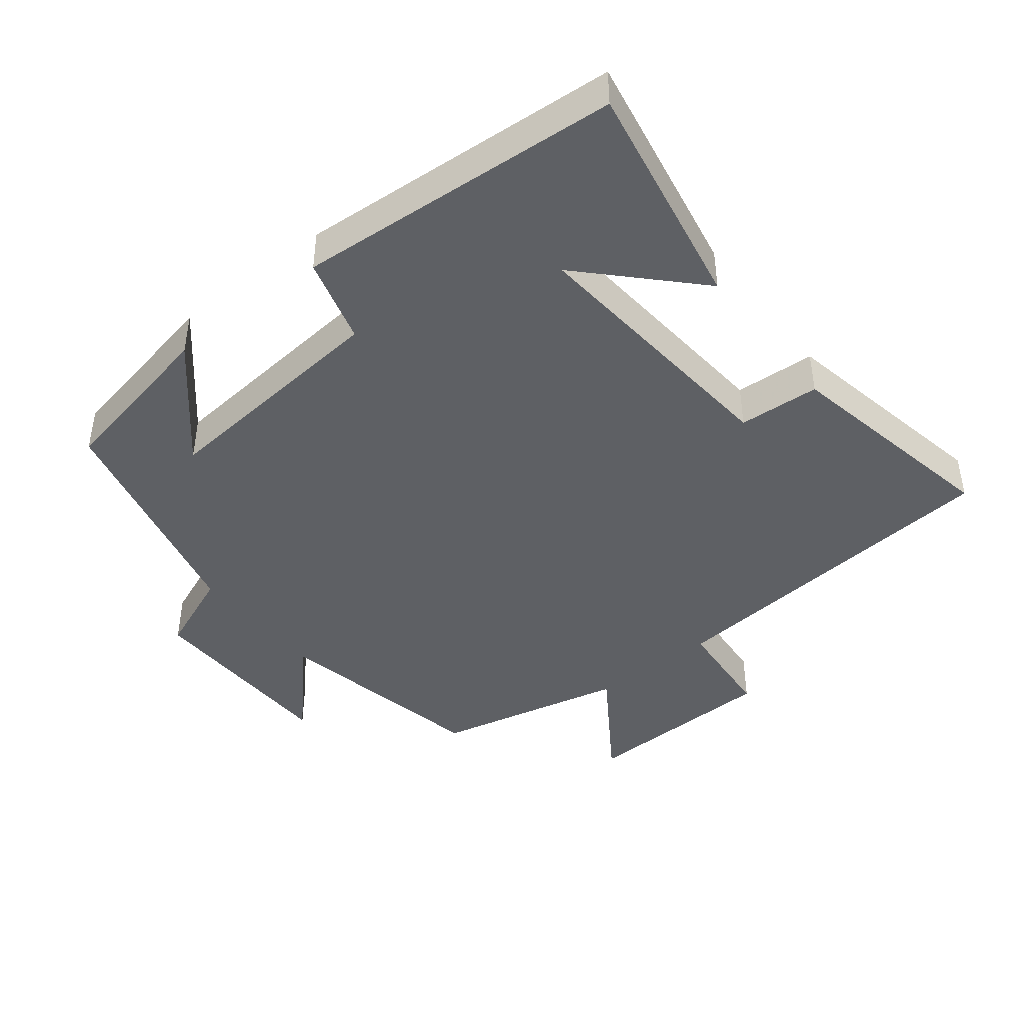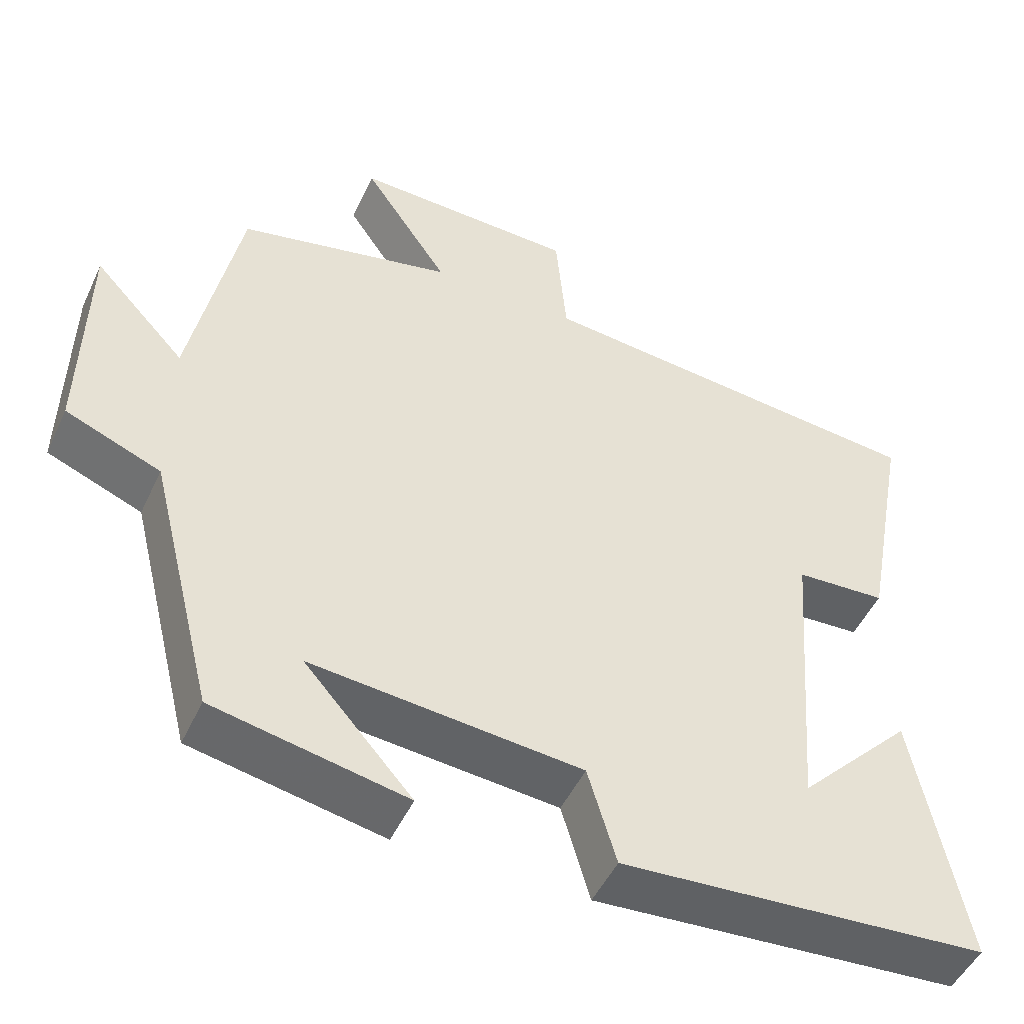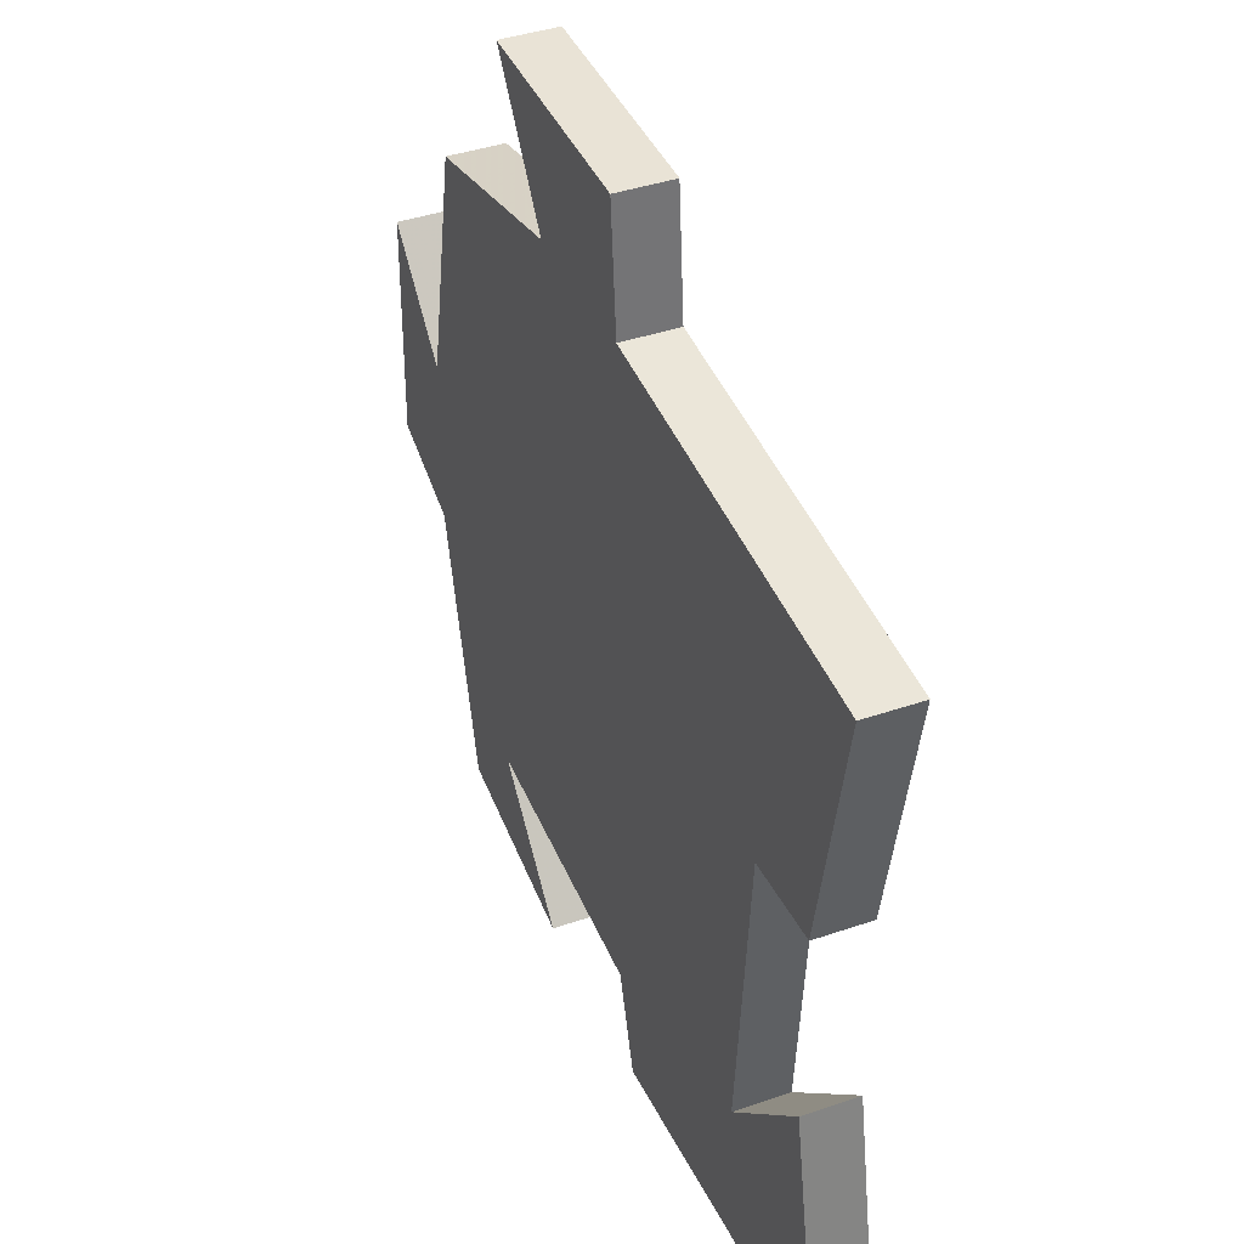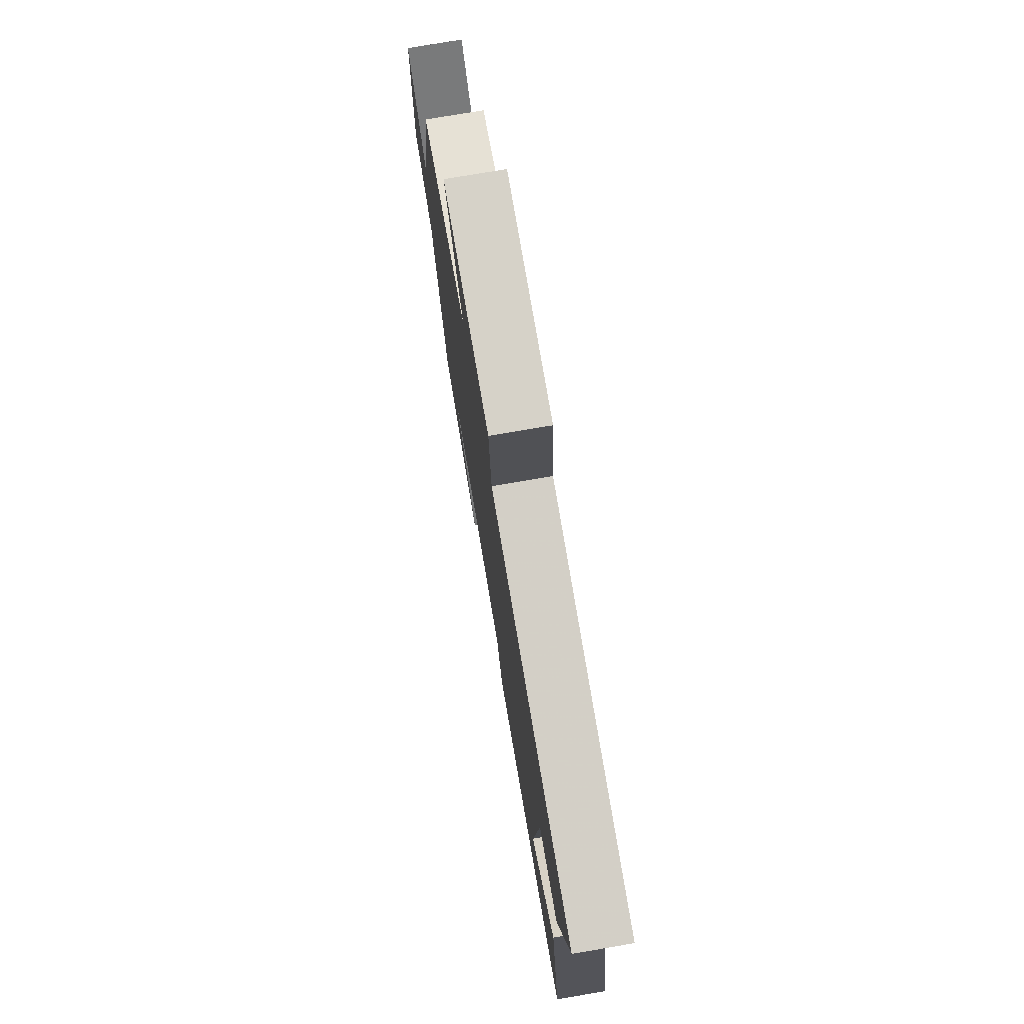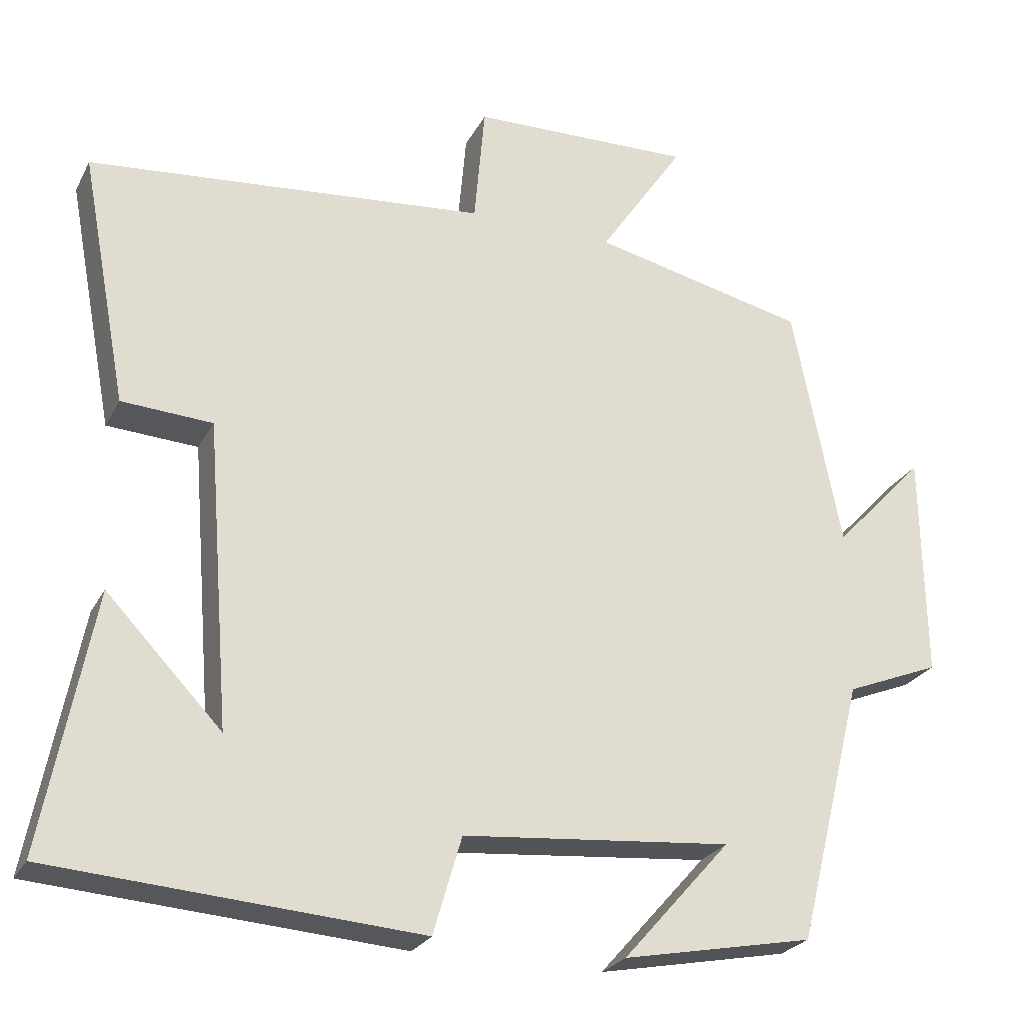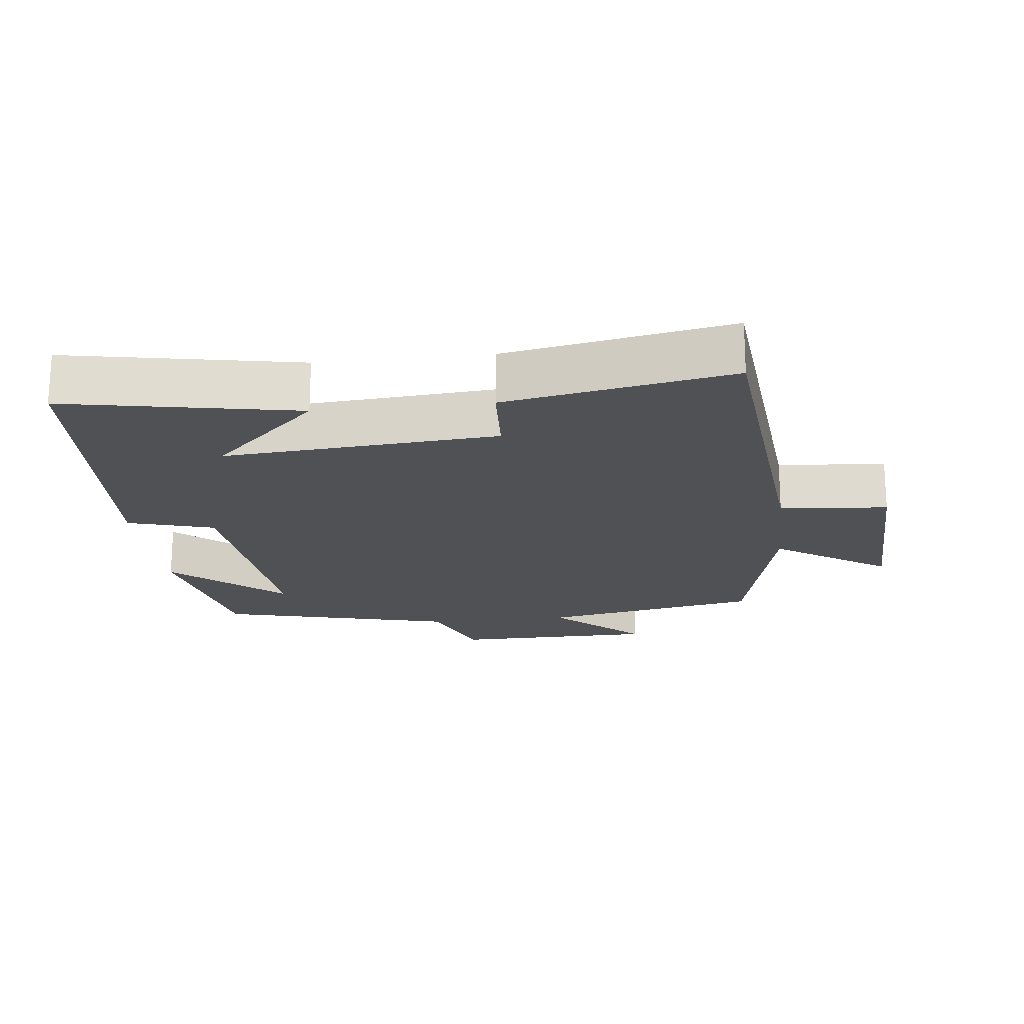
<metadata>
{"format":"obj","ext":"obj","renderer":"f3d","projection":"perspective","resolution":1024,"background":"white","views":[{"elev":-43.0,"azim":-141.6,"up":"+Y"},{"elev":-49.2,"azim":155.6,"up":"+Z"},{"elev":40.5,"azim":-112.9,"up":"+Z"},{"elev":76.0,"azim":-99.7,"up":"+Z"},{"elev":-25.4,"azim":-22.3,"up":"+Z"},{"elev":-19.5,"azim":-83.5,"up":"+Y"}]}
</metadata>
<code>
v -0.564 0.07 -0.466
v -0.5 0.07 -0.128
v -0.349 0.07 -0.285
v -0.381 0.07 0.115
v -0.5 0.07 0.122
v -0.562 0.07 0.451
v -0.039 0.07 0.5
v -0.025 0.07 0.659
v 0.267 0.07 0.667
v 0.155 0.07 0.5
v 0.437 0.07 0.436
v 0.5 0.07 0.115
v 0.62 0.07 0.243
v 0.624 0.07 -0.055
v 0.5 0.07 -0.105
v 0.413 0.07 -0.451
v 0.163 0.07 -0.5
v 0.304 0.07 -0.341
v -0.048 0.07 -0.373
v -0.085 0.07 -0.5
v -0.564 0 -0.466
v -0.5 0 -0.128
v -0.349 0 -0.285
v -0.381 0 0.115
v -0.5 0 0.122
v -0.562 0 0.451
v -0.039 0 0.5
v -0.025 0 0.659
v 0.267 0 0.667
v 0.155 0 0.5
v 0.437 0 0.436
v 0.5 0 0.115
v 0.62 0 0.243
v 0.624 0 -0.055
v 0.5 0 -0.105
v 0.413 0 -0.451
v 0.163 0 -0.5
v 0.304 0 -0.341
v -0.048 0 -0.373
v -0.085 0 -0.5
f 19 20 1
f 16 17 18
f 15 16 18
f 15 18 19
f 12 13 14 15
f 10 11 12 15
f 10 15 19
f 7 8 9 10
f 4 5 6 7
f 3 4 7 10
f 1 2 3
f 19 1 3
f 3 10 19
f 21 40 39
f 38 37 36
f 38 36 35
f 39 38 35
f 35 34 33 32
f 35 32 31 30
f 39 35 30
f 30 29 28 27
f 27 26 25 24
f 30 27 24 23
f 23 22 21
f 23 21 39
f 39 30 23
f 1 21 22 2
f 2 22 23 3
f 3 23 24 4
f 4 24 25 5
f 5 25 26 6
f 6 26 27 7
f 7 27 28 8
f 8 28 29 9
f 9 29 30 10
f 10 30 31 11
f 11 31 32 12
f 12 32 33 13
f 13 33 34 14
f 14 34 35 15
f 15 35 36 16
f 16 36 37 17
f 17 37 38 18
f 18 38 39 19
f 19 39 40 20
f 20 40 21 1

</code>
